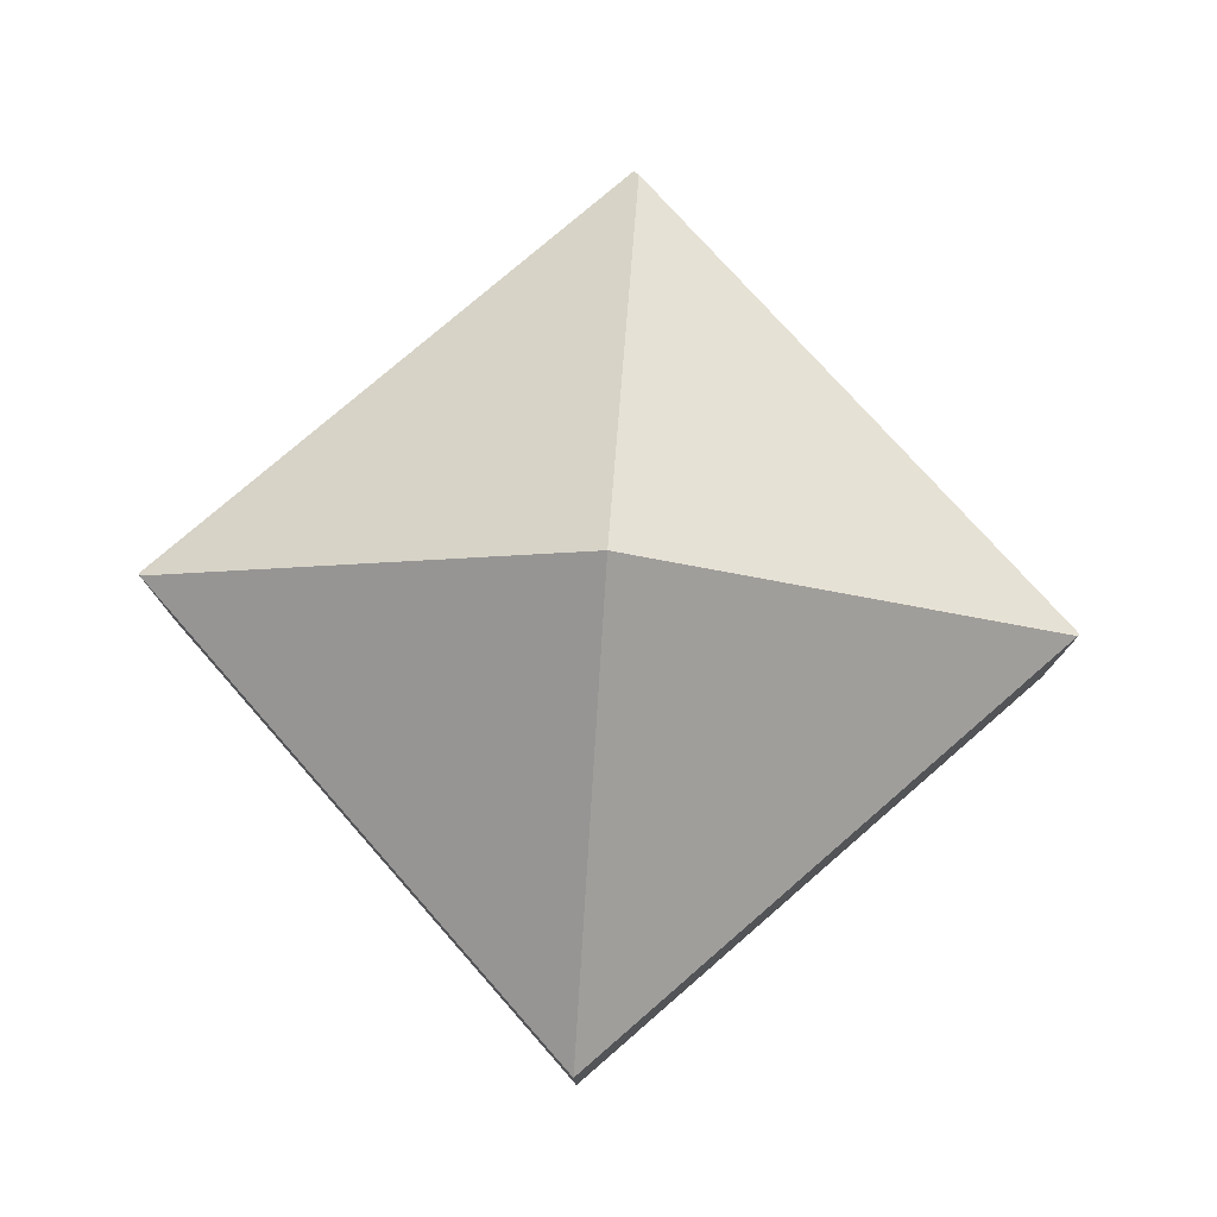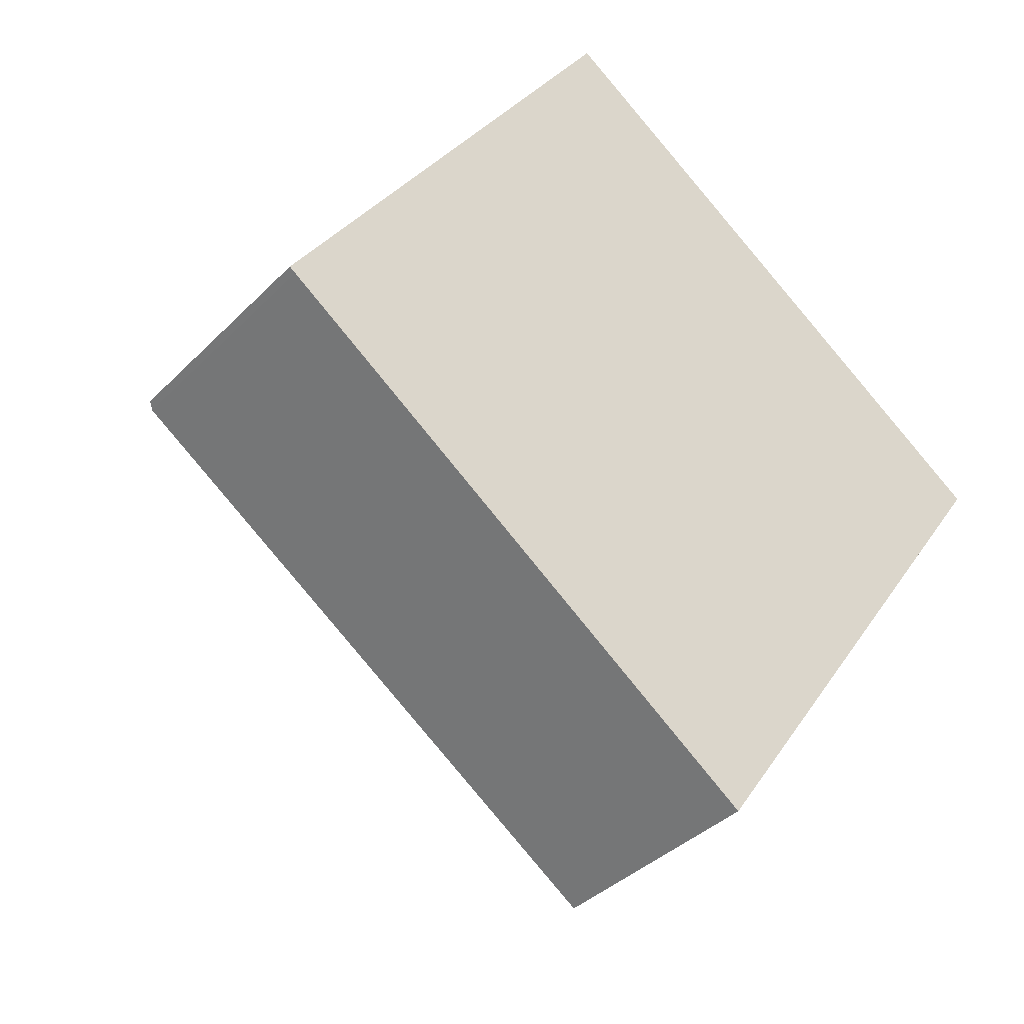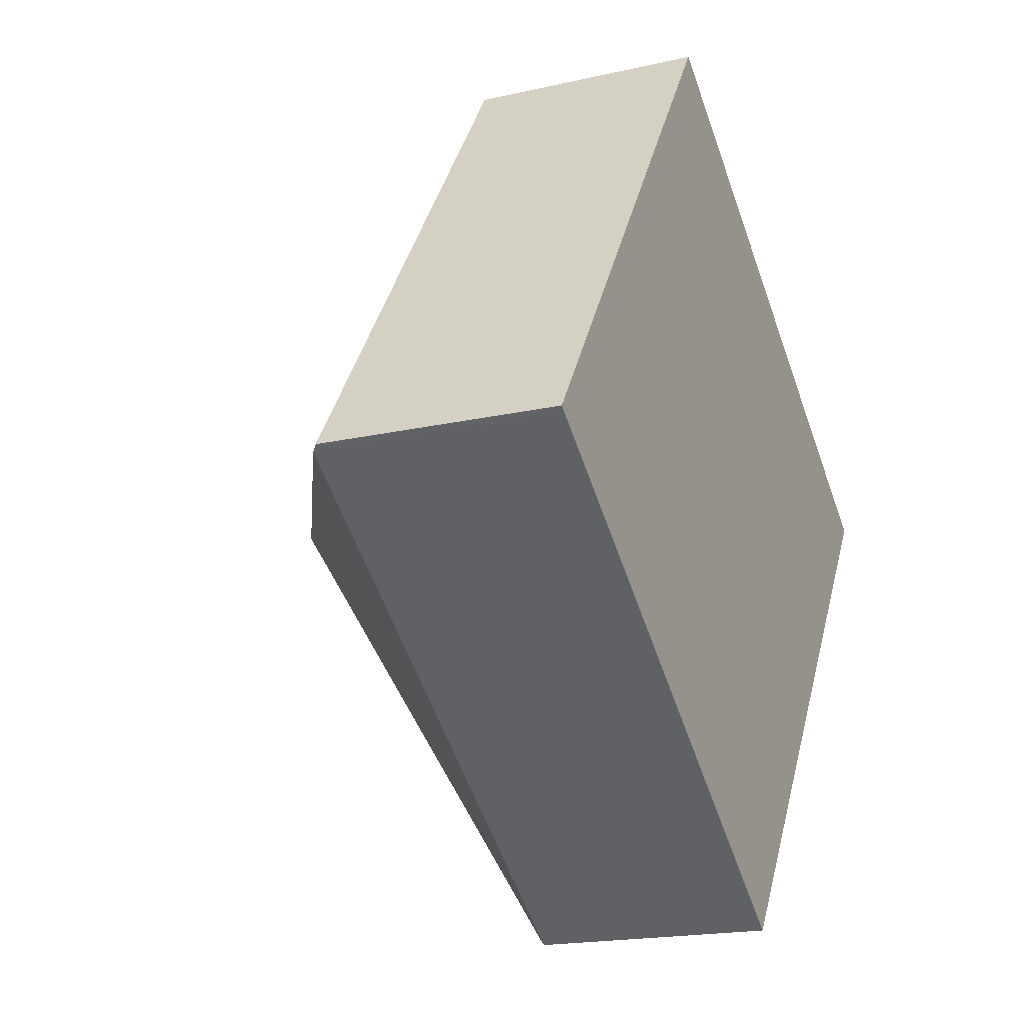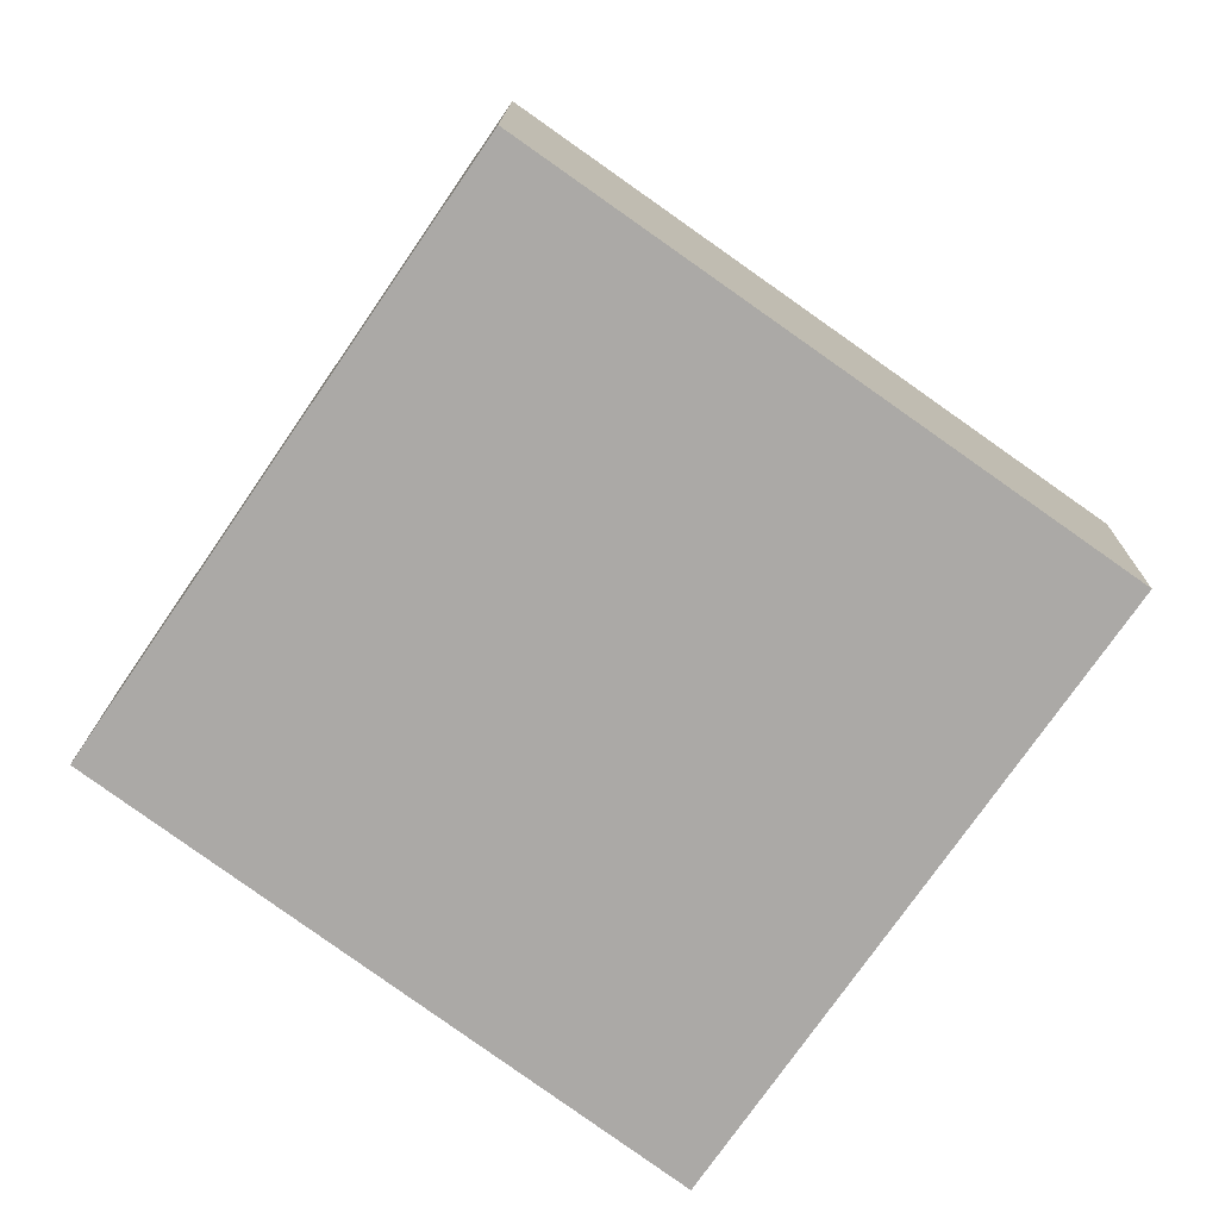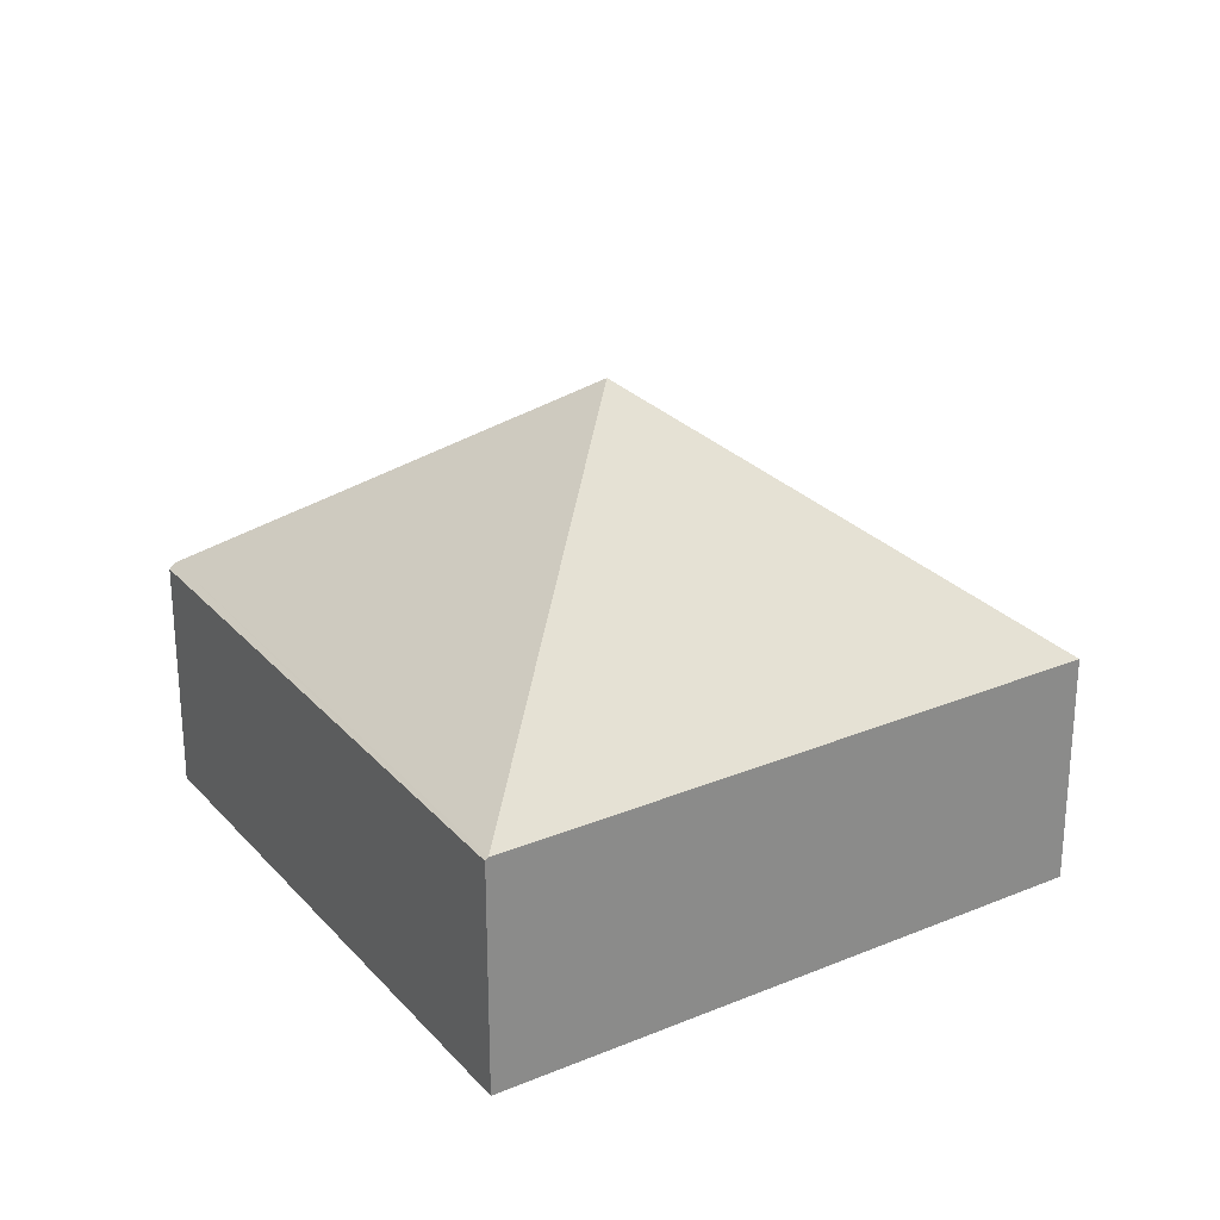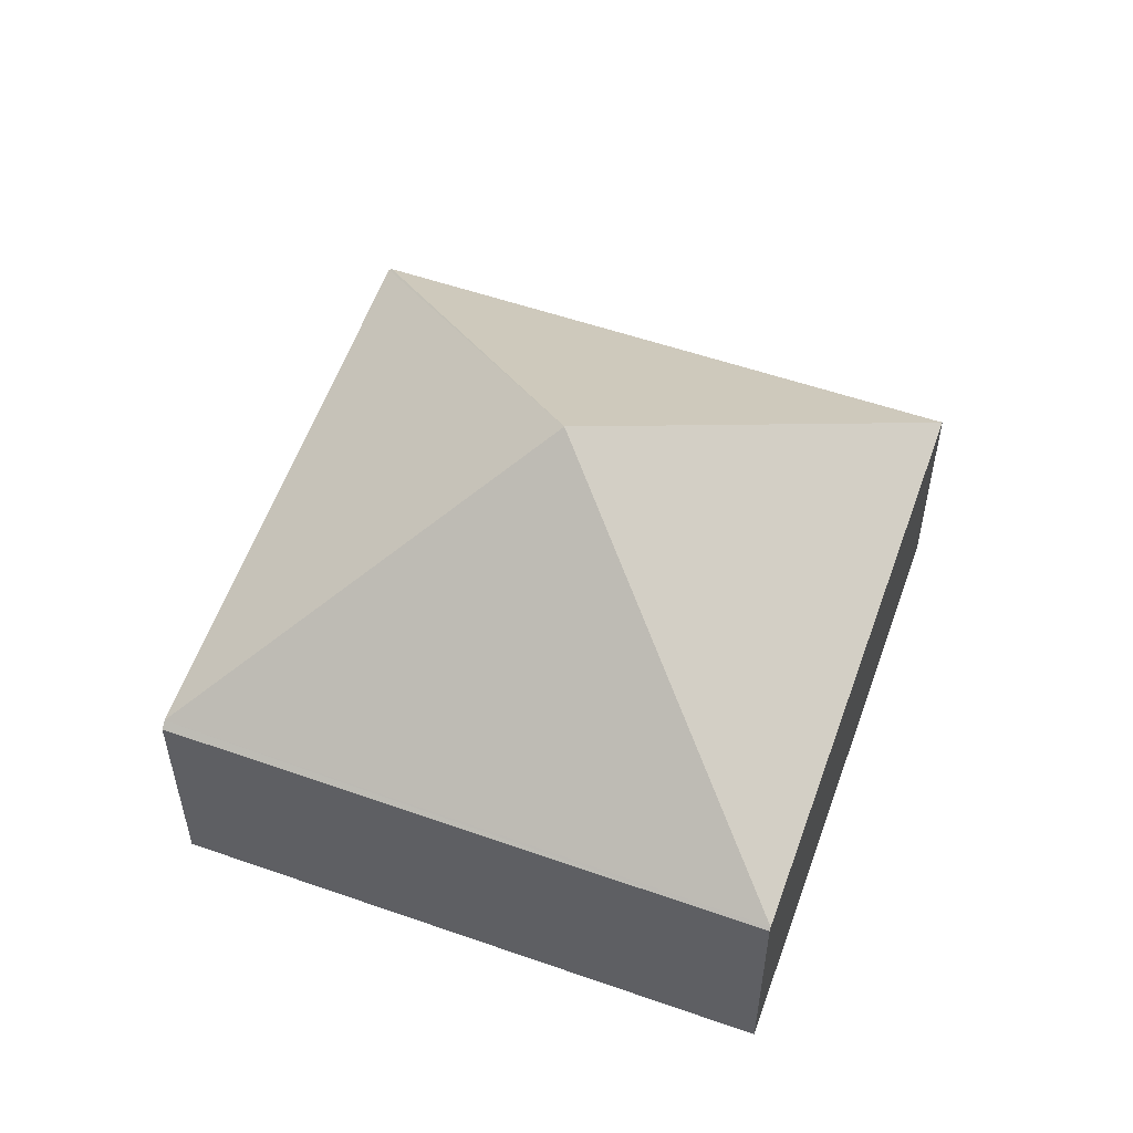
<metadata>
{"format":"obj","ext":"obj","renderer":"f3d","projection":"perspective","resolution":1024,"background":"white","views":[{"elev":78.4,"azim":83.9,"up":"+Y"},{"elev":-37.1,"azim":-38.0,"up":"+Z"},{"elev":-18.7,"azim":-66.3,"up":"+Z"},{"elev":14.3,"azim":0.8,"up":"+Z"},{"elev":26.9,"azim":2.4,"up":"+Y"},{"elev":55.6,"azim":-35.3,"up":"+Y"}]}
</metadata>
<code>
v  3.486 3.827 0.58
v  2.867 1.903 4.141
v  7.018 1.903 1.212
v  0.048 1.954 -0.036
v  2.846 1.883 4.156
v  0 1.909 1.169e-16
v  4.105 1.903 -2.982
v  4.089 1.881 -3.005
v  4.089 1.84e-16 -3.005
v  4.105 1.826e-16 -2.982
v  7.018 -7.421e-17 1.212
v  0.048 2.204e-18 -0.036
v  0 0 0
v  2.846 -2.545e-16 4.156
v  2.867 -2.536e-16 4.141
g defaultobject
f 1 2 3
f 4 2 1
f 2 4 5
f 5 4 6
f 1 3 7
f 1 7 8
f 1 8 4
f 7 9 8
f 9 7 3
f 9 3 10
f 10 3 11
f 9 4 8
f 4 9 12
f 4 12 6
f 6 12 13
f 13 5 6
f 5 13 14
f 5 3 2
f 3 5 14
f 3 14 11
f 11 14 15
f 13 15 14
f 15 13 11
f 11 13 12
f 11 12 9
f 11 9 10

</code>
